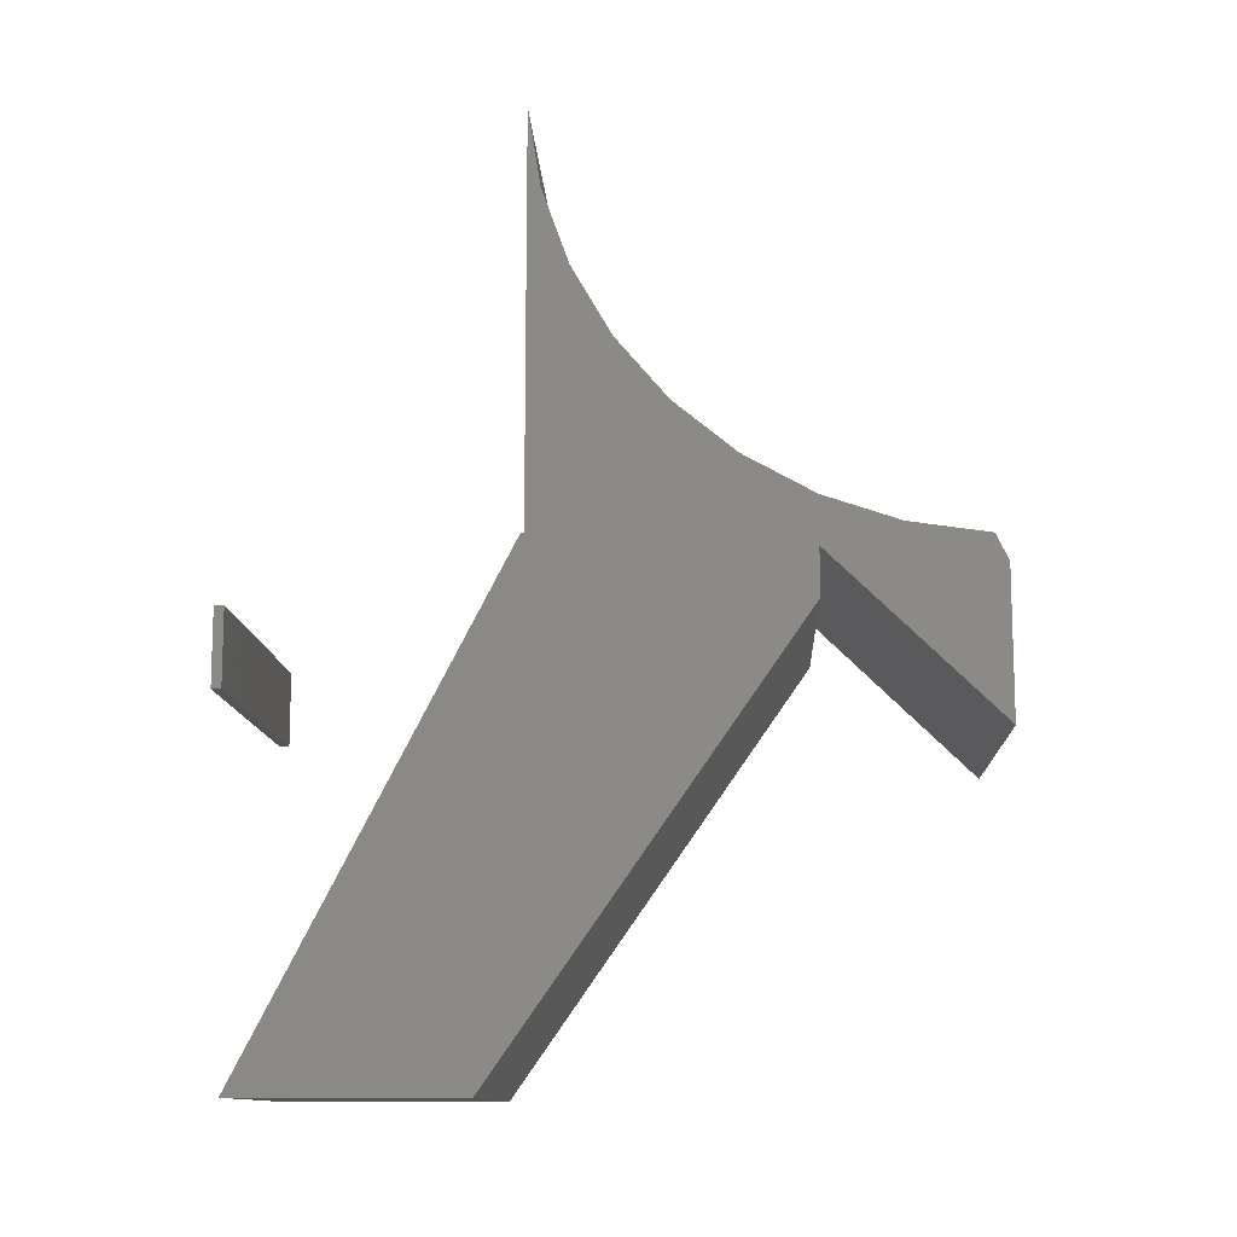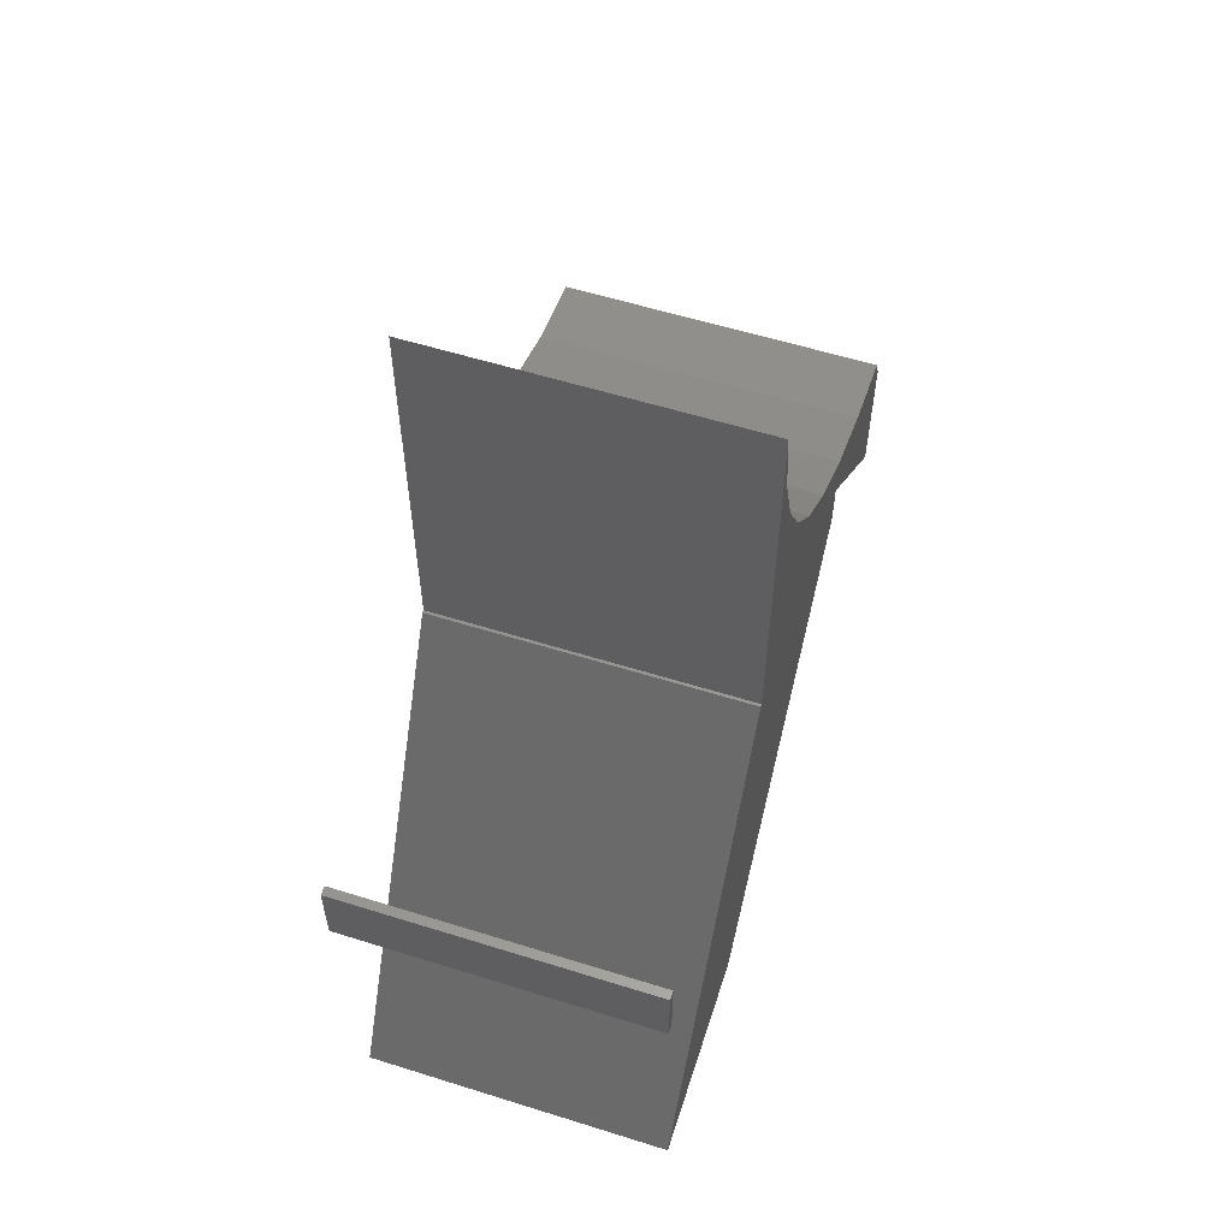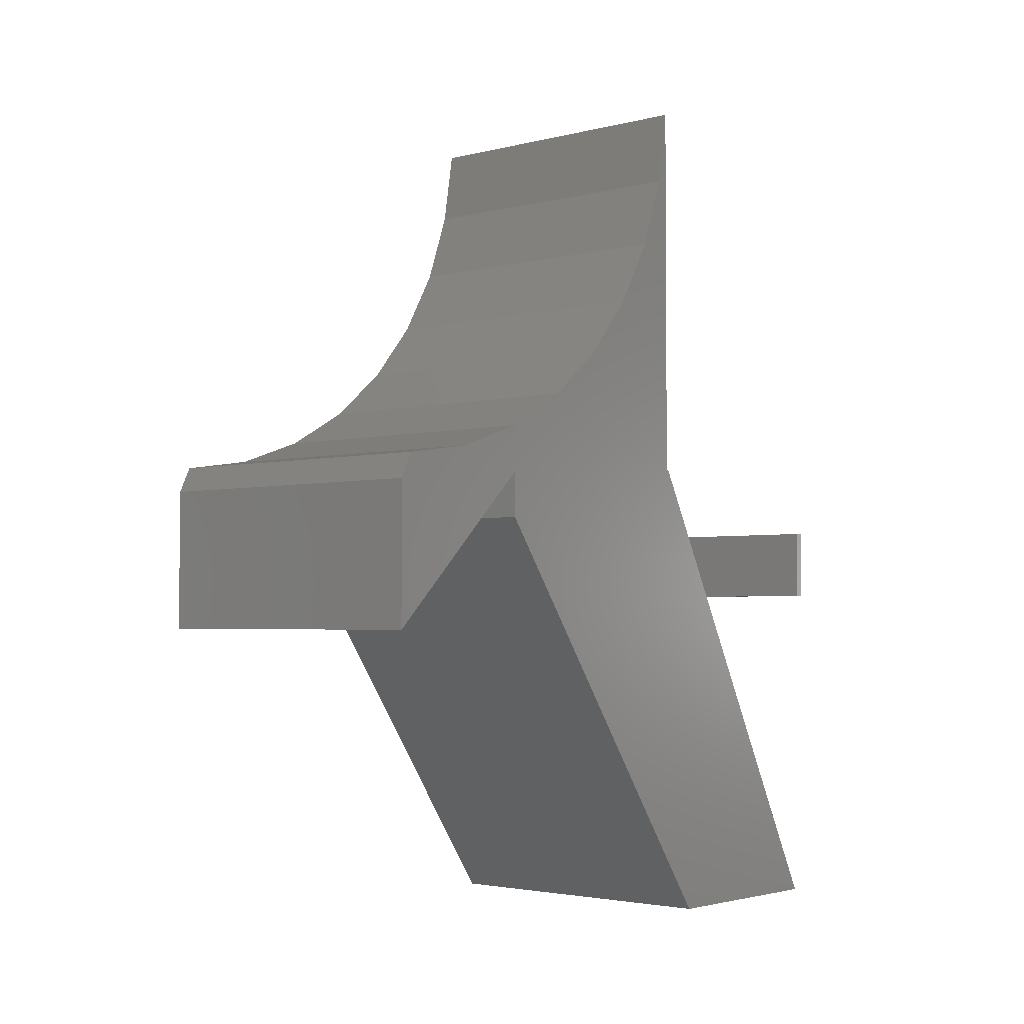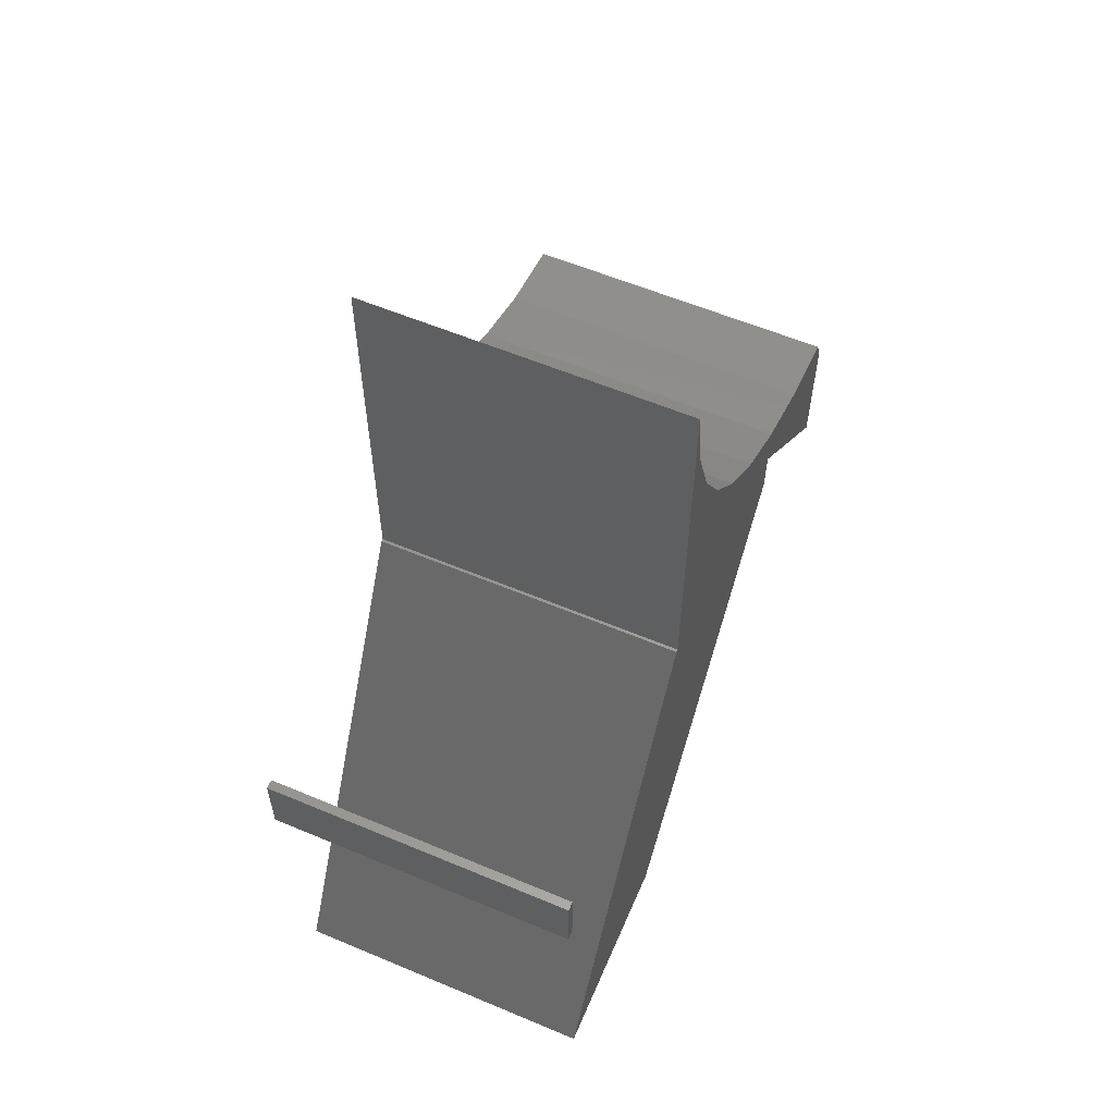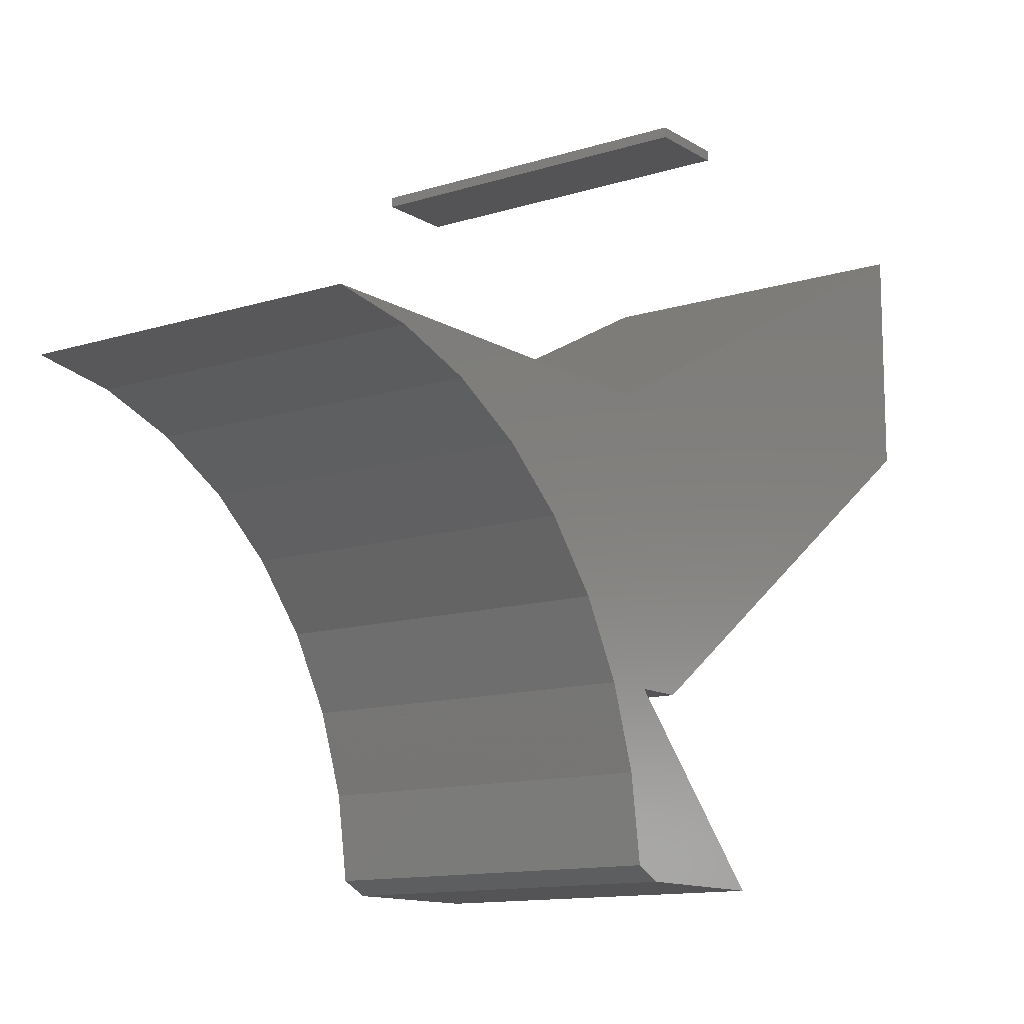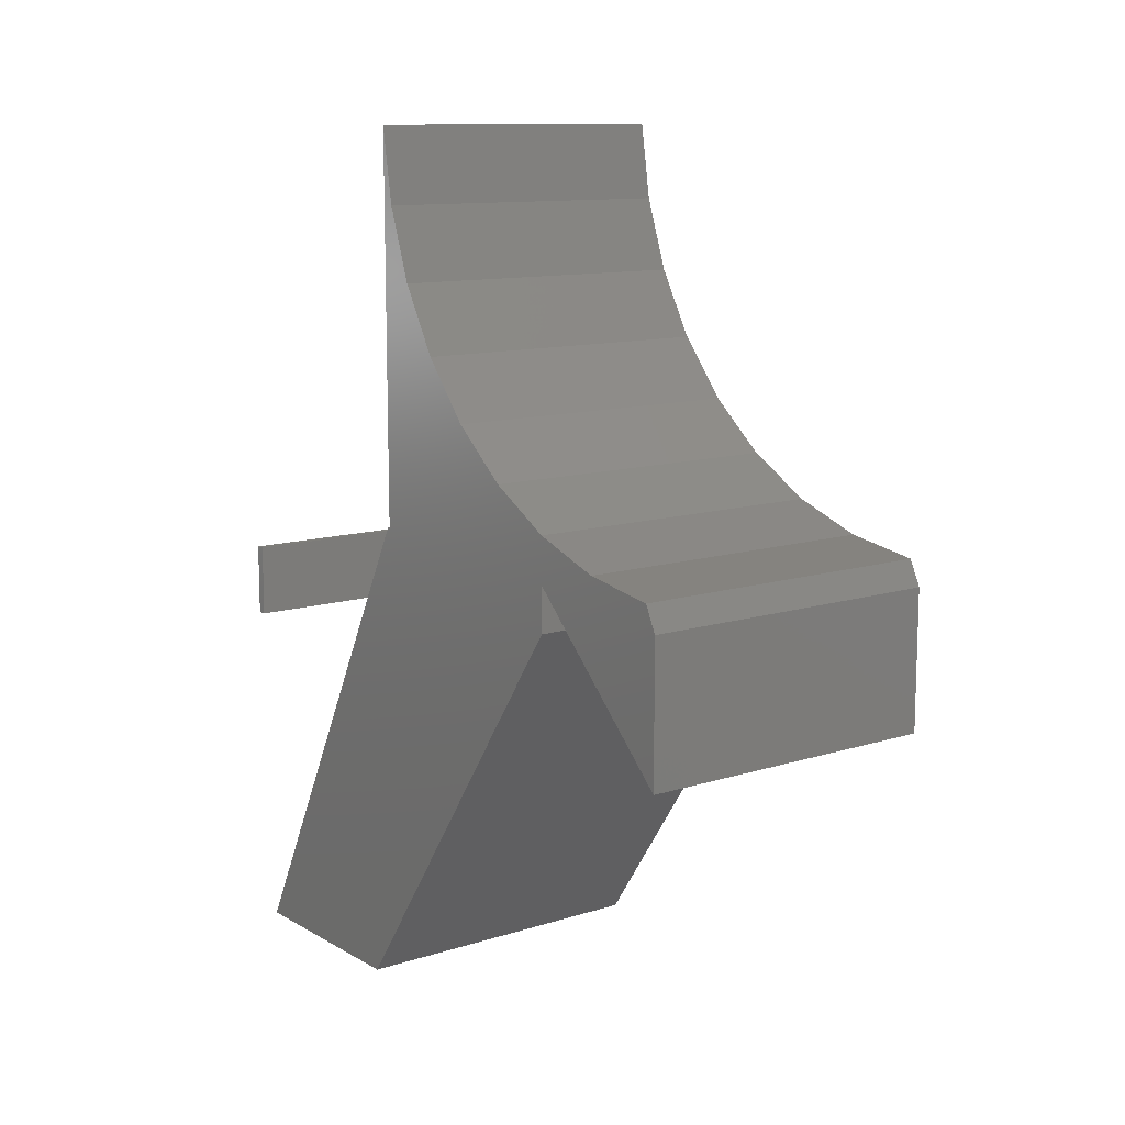
<metadata>
{"format":"stl","ext":"stl","renderer":"f3d","projection":"perspective","resolution":1024,"background":"white","views":[{"elev":-12.0,"azim":92.8,"up":"+Y"},{"elev":57.7,"azim":18.0,"up":"+Y"},{"elev":-3.0,"azim":-139.2,"up":"+Y"},{"elev":58.8,"azim":23.4,"up":"+Y"},{"elev":-12.6,"azim":-144.0,"up":"+Z"},{"elev":11.6,"azim":143.0,"up":"+Y"}]}
</metadata>
<code>
# stl→obj: 42 verts, 76 faces
v 1.347e-18 -0.4453 -0.1024
v 0 -0.75 -0.07812
v 1.246e-18 -0.4453 -0.1006
v -7.478e-18 -0.75 0.05658
v -1.063e-17 -0.3704 -0.1831
v -8.52e-18 -0.4016 -0.2211
v 1.033e-17 -0.4838 -0.2641
v 1.033e-17 -0.4547 -0.2641
v -6.133e-18 -0.4255 -0.2641
v -1.511e-17 -0.1953 -0.1024
v -1.467e-17 -0.2439 -0.1103
v -1.376e-17 -0.2902 -0.1268
v -1.24e-17 -0.3329 -0.1513
v 1.605e-17 -0.5547 -0.3672
v -3.547e-18 -0.4413 -0.3107
v -8.449e-19 -0.4484 -0.3594
v 1.605e-17 -0.4645 -0.3672
v 0.2031 -0.4453 -0.1006
v 0.2031 -0.75 -0.07812
v 0.2031 -0.4453 -0.1024
v 0.2031 -0.75 0.05658
v 0.2031 -0.4547 -0.2641
v 0.2031 -0.4255 -0.2641
v 0.2031 -0.4016 -0.2211
v 0.2031 -0.4838 -0.2641
v 0.2031 -0.3704 -0.1831
v 0.2031 -0.3329 -0.1513
v 0.2031 -0.2902 -0.1268
v 0.2031 -0.2439 -0.1103
v 0.2031 -0.1953 -0.1024
v 0.2031 -0.5547 -0.3672
v 0.2031 -0.4645 -0.3672
v 0.2031 -0.4484 -0.3594
v 0.2031 -0.4413 -0.3107
v 0.2031 -0.5312 0.0625
v 0.2031 -0.4844 0.0625
v 0.2031 -0.5312 0.06842
v 0.2031 -0.4844 0.06842
v 0 -0.5312 0.0625
v -3.287e-19 -0.5312 0.06842
v 1.593e-34 -0.4844 0.0625
v -3.287e-19 -0.4844 0.06842
f 1 2 3
f 2 4 3
f 5 6 7
f 6 8 7
f 6 9 8
f 1 10 11
f 1 11 12
f 1 12 13
f 1 13 5
f 1 5 7
f 1 7 2
f 14 8 9
f 14 9 15
f 14 15 16
f 14 16 17
f 18 19 20
f 18 21 19
f 22 23 24
f 25 22 24
f 25 24 26
f 25 26 20
f 25 20 19
f 20 26 27
f 20 27 28
f 20 28 29
f 20 29 30
f 31 32 33
f 31 33 34
f 31 34 23
f 31 23 22
f 18 3 21
f 21 3 4
f 4 2 21
f 21 2 19
f 19 2 25
f 25 2 7
f 5 24 6
f 6 24 23
f 6 23 9
f 9 23 34
f 9 34 15
f 15 34 33
f 15 33 16
f 24 5 26
f 26 5 13
f 26 13 27
f 27 13 12
f 27 12 28
f 28 12 11
f 28 11 29
f 29 11 10
f 29 10 30
f 17 16 32
f 32 16 33
f 14 17 31
f 31 17 32
f 7 8 25
f 25 8 22
f 1 3 20
f 20 3 18
f 30 10 20
f 20 10 1
f 8 14 22
f 22 14 31
f 35 36 37
f 37 36 38
f 39 40 41
f 41 40 42
f 40 39 37
f 37 39 35
f 42 40 38
f 38 40 37
f 41 42 36
f 36 42 38
f 39 41 35
f 35 41 36

</code>
